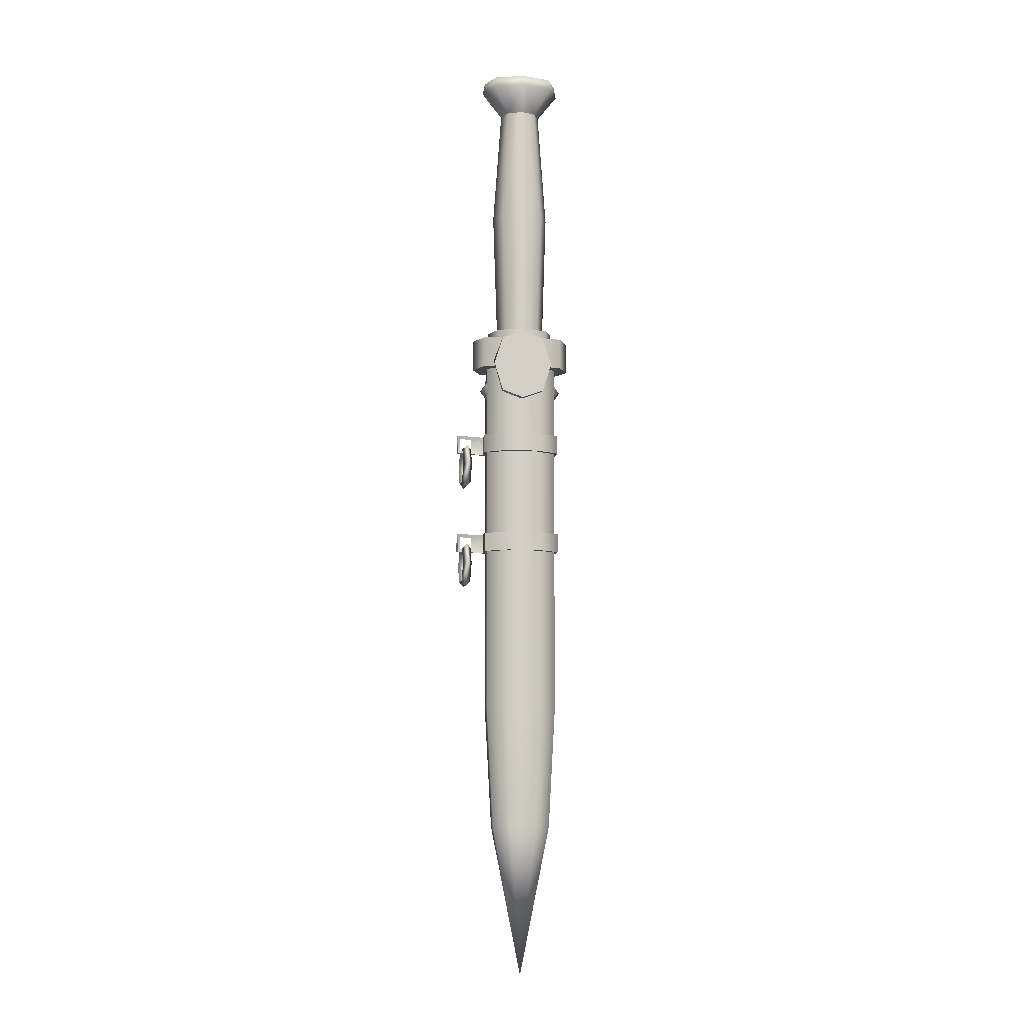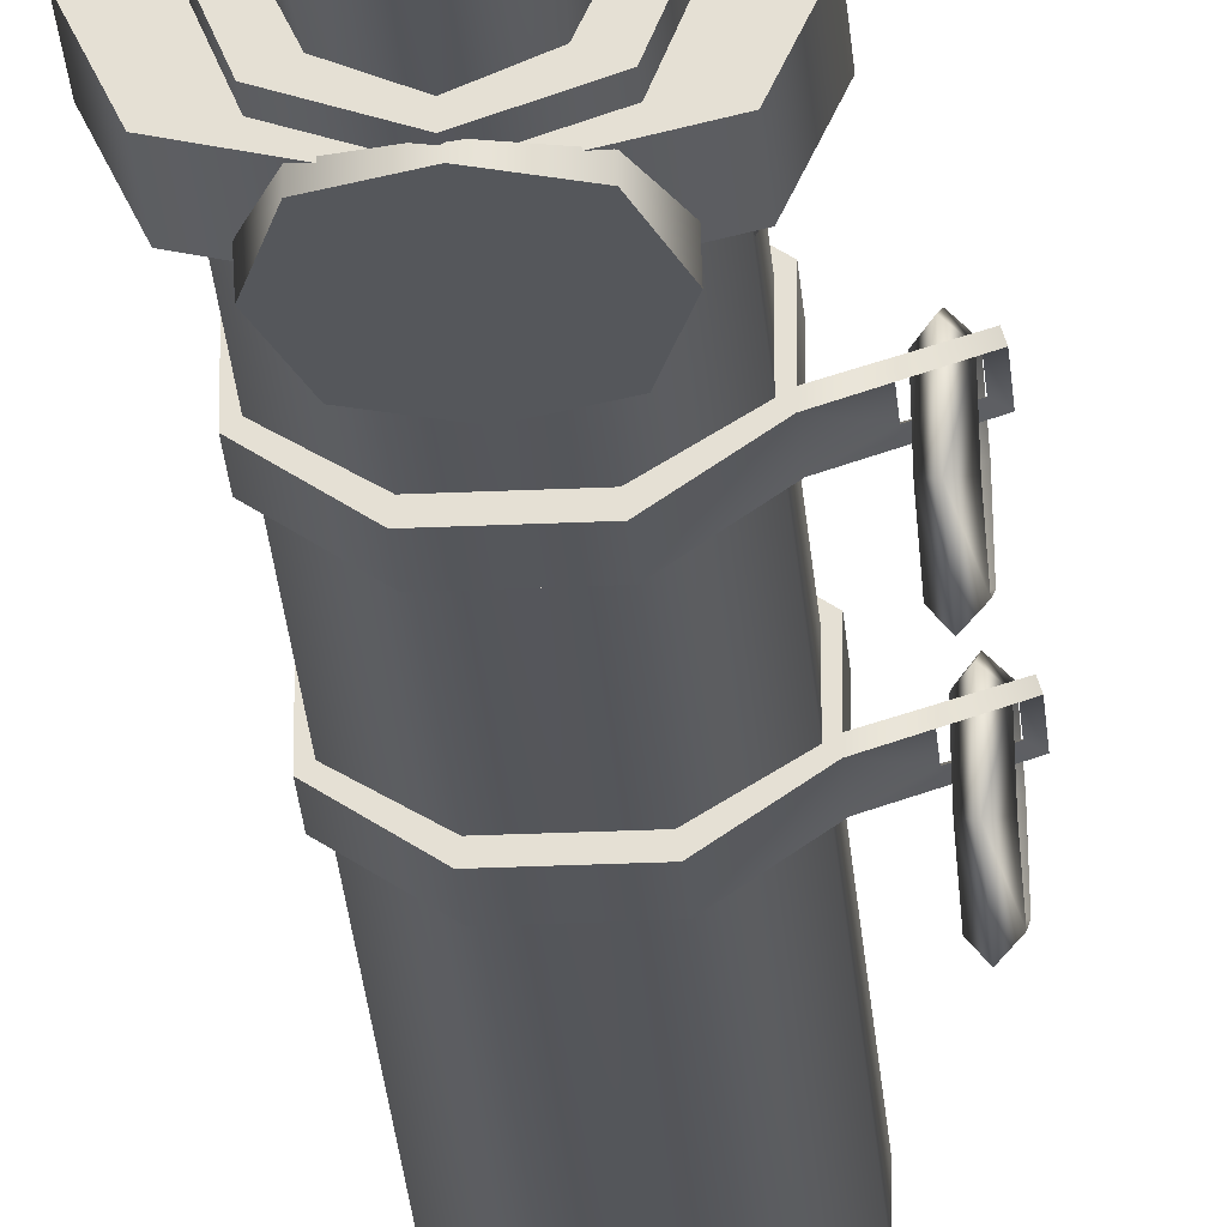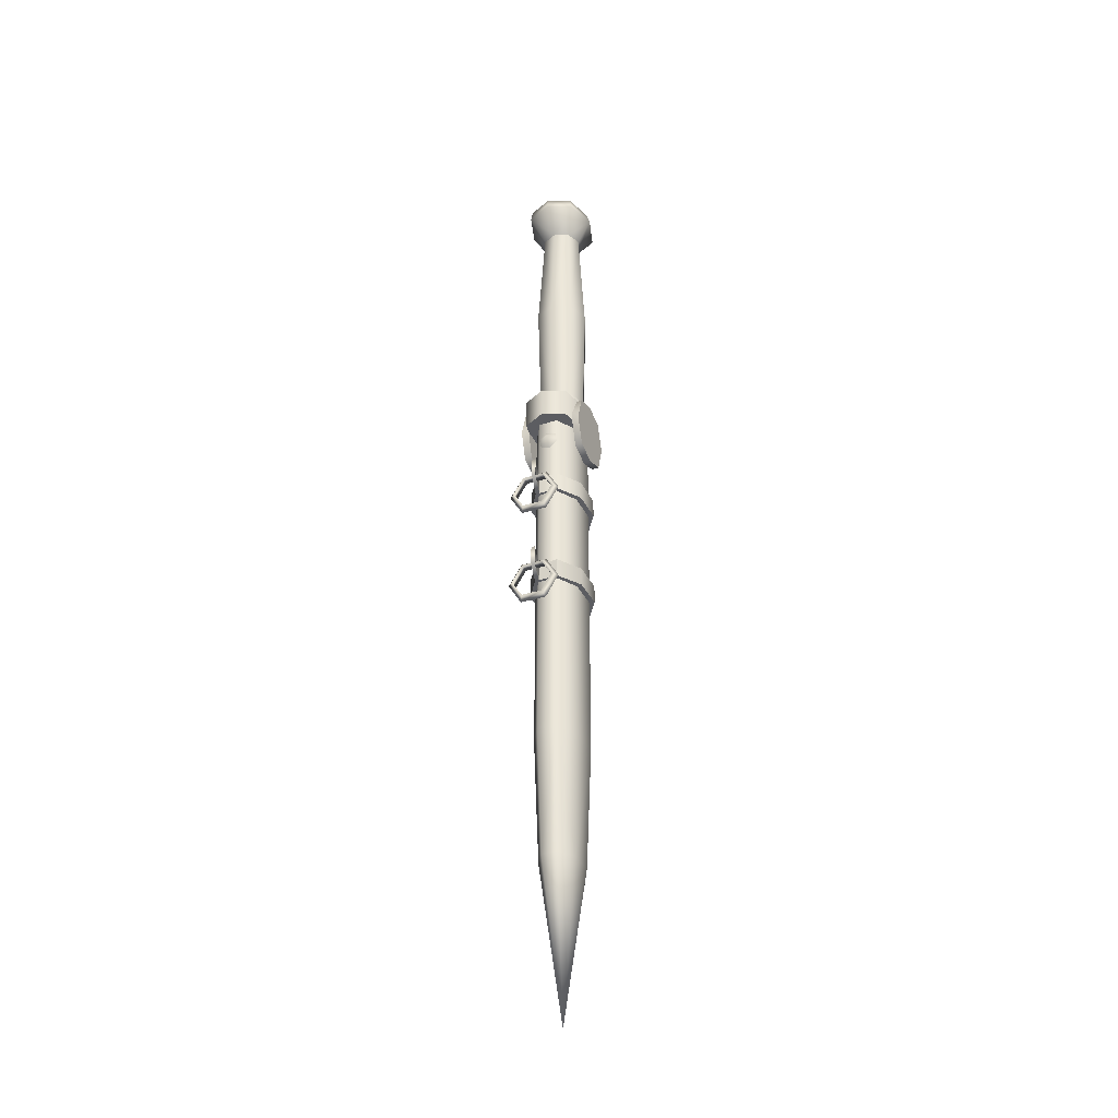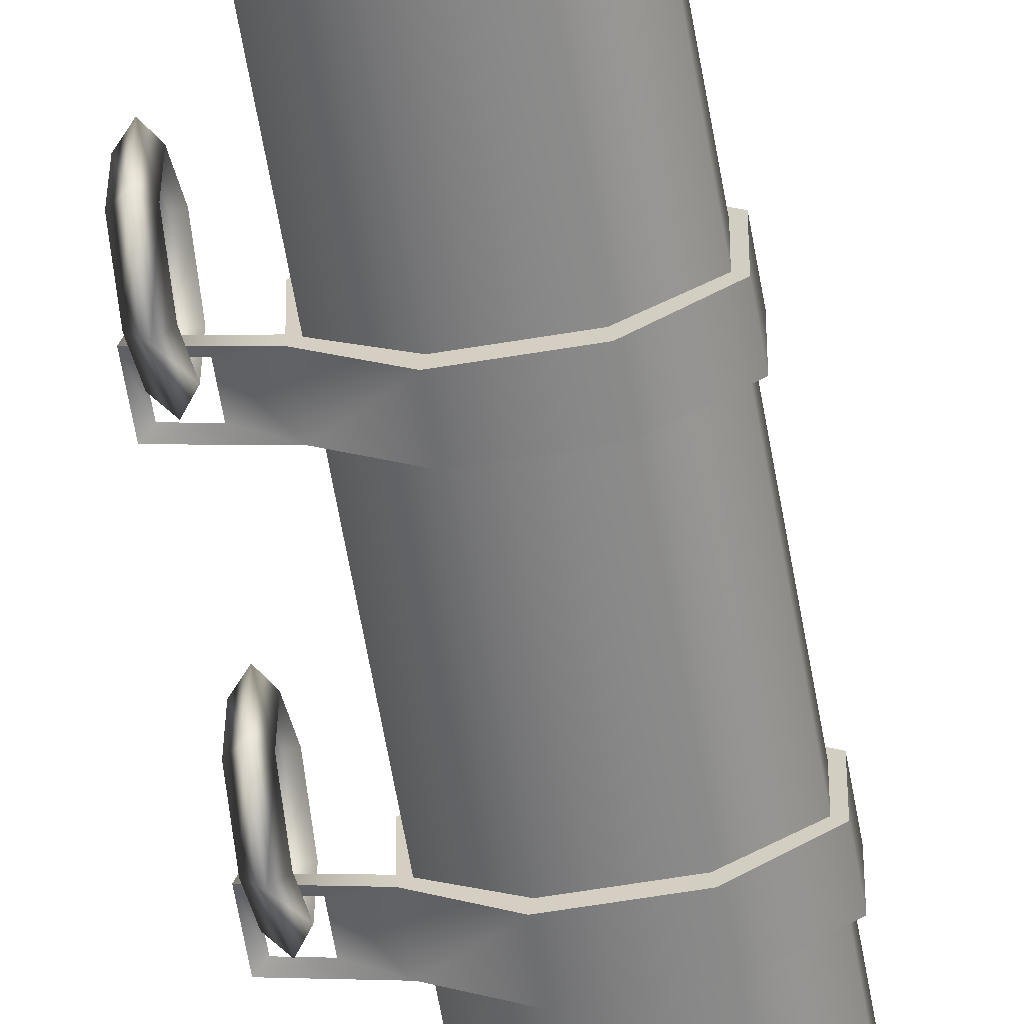
<metadata>
{"format":"obj","ext":"obj","renderer":"f3d","projection":"perspective","resolution":1024,"background":"white","views":[{"elev":-8.4,"azim":-7.9,"up":"+Y"},{"elev":-26.6,"azim":-175.8,"up":"+Z"},{"elev":-36.6,"azim":-66.1,"up":"+Y"},{"elev":-60.7,"azim":9.7,"up":"+Z"}]}
</metadata>
<code>
g mesh03
v -1.26 -8.091 -0.5683
v -1.26 -8.496 -0.3317
v -1.472 -8.493 -0.3246
v -1.472 -8.088 -0.5619
v -1.36 -8.087 -0.692
v -1.359 -8.604 -0.3926
v -1.249 -8.501 0.1335
v -1.461 -8.497 0.1384
v -1.345 -8.609 0.1988
v -1.24 -8.099 0.3654
v -1.452 -8.095 0.3681
v -1.334 -8.099 0.4933
v -1.24 -7.697 0.1353
v -1.453 -7.696 0.1381
v -1.335 -7.588 0.2013
v -1.251 -7.692 -0.3282
v -1.464 -7.692 -0.324
v -1.349 -7.582 -0.3876
v -1.26 -10.56 -0.5684
v -1.26 -10.97 -0.3318
v -1.472 -10.97 -0.3247
v -1.472 -10.56 -0.562
v -1.36 -10.56 -0.692
v -1.359 -11.08 -0.3926
v -1.249 -10.97 0.1335
v -1.461 -10.97 0.1383
v -1.345 -11.08 0.1987
v -1.24 -10.57 0.3653
v -1.452 -10.57 0.3681
v -1.334 -10.57 0.4932
v -1.24 -10.17 0.1353
v -1.453 -10.17 0.1381
v -1.335 -10.06 0.2013
v -1.251 -10.16 -0.3283
v -1.464 -10.16 -0.3241
v -1.349 -10.05 -0.3877
v -0.3534 -14.06 -0.5101
v 0.3534 -14.06 -0.5101
v 0.3534 -5.642 -0.5101
v -0.3534 -5.642 -0.5101
v -0.8368 -14.06 -0.2155
v -0.8368 -5.642 -0.2154
v -0.8368 -5.642 0.2154
v -0.8368 -14.06 0.2155
v -0.2883 -16.94 -0.4162
v 0 -20.44 0
v 0.2883 -16.94 -0.4162
v -0.6826 -16.94 0.1758
v -0.6826 -16.94 -0.1758
v 0.3534 -5.642 0.5101
v 0.3534 -14.06 0.5101
v -0.3534 -14.06 0.5101
v -0.3534 -5.642 0.5101
v 0.2883 -16.94 0.4162
v -0.2883 -16.94 0.4162
v 0.8368 -14.06 0.2155
v 0.8368 -5.642 0.2154
v 0.8368 -5.642 -0.2154
v 0.8368 -14.06 -0.2155
v 0.6826 -16.94 -0.1758
v 0.6826 -16.94 0.1758
v -0.3534 -5.642 0.5101
v -0.8368 -5.642 0.2154
v -0.8368 -5.642 -0.2154
v -0.3534 -5.642 -0.5101
v 0.3534 -5.642 0.5101
v 0.3534 -5.642 -0.5101
v 0.8368 -5.642 -0.2154
v 0.8368 -5.642 0.2154
v 0.9103 -7.328 -0.2715
v 0.9103 -7.771 -0.2715
v 0.9103 -7.771 0.2715
v 0.9103 -7.328 0.2715
v 0.3747 -7.328 -0.6294
v 0.3747 -7.771 -0.6294
v -0.3747 -7.328 -0.6294
v -0.3747 -7.771 -0.6294
v -0.9037 -7.328 -0.2702
v -0.9037 -7.771 -0.2702
v -0.9103 -7.328 0.2715
v -0.3747 -7.328 0.6294
v -0.3747 -7.771 0.6294
v -0.9103 -7.771 0.2715
v 0.3747 -7.328 0.6294
v 0.3747 -7.771 0.6294
v -1.57 -7.328 -0.06153
v -1.57 -7.771 -0.06153
v -1.486 -7.695 -0.0452
v -1.486 -7.403 -0.0452
v -1.21 -7.695 -0.1317
v -1.21 -7.403 -0.1317
v 0.9103 -9.8 -0.2715
v 0.9103 -10.24 -0.2715
v 0.9103 -10.24 0.2715
v 0.9103 -9.8 0.2715
v 0.3747 -9.8 -0.6294
v 0.3747 -10.24 -0.6294
v -0.3747 -9.8 -0.6294
v -0.3747 -10.24 -0.6294
v -0.9037 -9.8 -0.2702
v -0.9037 -10.24 -0.2702
v -0.9103 -9.8 0.2715
v -0.3747 -9.8 0.6294
v -0.3747 -10.24 0.6294
v -0.9103 -10.24 0.2715
v 0.3747 -9.8 0.6294
v 0.3747 -10.24 0.6294
v -1.57 -9.8 -0.06153
v -1.57 -10.24 -0.06153
v -1.486 -10.17 -0.0452
v -1.486 -9.875 -0.0452
v -1.21 -10.17 -0.1317
v -1.21 -9.875 -0.1317
v 0.3747 -7.328 0.6294
v 0.3747 -7.328 -0.6294
v 0.9103 -7.328 -0.2715
v 0.9103 -7.328 0.2715
v -0.3747 -7.328 0.6294
v -0.3747 -7.328 -0.6294
v -0.9103 -7.328 0.2715
v -0.9037 -7.328 -0.2702
v 0.3747 -7.771 0.6294
v 0.9103 -7.771 0.2715
v 0.9103 -7.771 -0.2715
v 0.3747 -7.771 -0.6294
v -0.3747 -7.771 0.6294
v -0.3747 -7.771 -0.6294
v -0.9037 -7.771 -0.2702
v -0.9103 -7.771 0.2715
v 0.3747 -10.24 0.6294
v 0.9103 -10.24 0.2715
v 0.9103 -10.24 -0.2715
v 0.3747 -10.24 -0.6294
v -0.3747 -10.24 0.6294
v -0.3747 -10.24 -0.6294
v -0.9037 -10.24 -0.2702
v -0.9103 -10.24 0.2715
v 0.3747 -9.8 0.6294
v 0.3747 -9.8 -0.6294
v 0.9103 -9.8 -0.2715
v 0.9103 -9.8 0.2715
v -0.3747 -9.8 0.6294
v -0.3747 -9.8 -0.6294
v -0.9103 -9.8 0.2715
v -0.9037 -9.8 -0.2702
v -1.57 -7.771 -0.06153
v -1.57 -7.328 -0.06153
v -1.546 -7.328 0.01463
v -1.546 -7.771 0.01463
v -0.9047 -7.771 -0.176
v -0.9037 -7.771 -0.2702
v -0.9047 -7.328 -0.176
v -0.9037 -7.328 -0.2702
v -1.57 -10.24 -0.06153
v -1.57 -9.8 -0.06153
v -1.546 -9.8 0.01463
v -1.546 -10.24 0.01463
v -0.9047 -10.24 -0.176
v -0.9037 -10.24 -0.2702
v -0.9047 -9.8 -0.176
v -0.9037 -9.8 -0.2702
v -0.9046 -7.771 -0.1753
v -0.9046 -7.328 -0.1753
v -0.9103 -9.8 0.2715
v -0.9103 -10.24 0.2715
v -0.9046 -10.24 -0.1753
v -0.9046 -9.8 -0.1753
v 0.8344 -6.352 -0.1703
v 0.8344 -6.427 0.06084
v 0.8344 -6.265 0.2414
v 0.8345 -6.027 0.1909
v 0.8346 -5.952 -0.04022
v 0.8345 -6.114 -0.2208
v 0.9984 -6.19 0.0103
v -0.8346 -6.352 -0.1703
v -0.8346 -6.427 0.06084
v -0.8346 -6.265 0.2414
v -0.8345 -6.027 0.1909
v -0.8344 -5.952 -0.04022
v -0.8345 -6.114 -0.2208
v -0.9984 -6.19 0.01032
v -1.486 -7.695 -0.0452
v -1.546 -7.771 0.01463
v -1.546 -7.328 0.01463
v -1.486 -7.403 -0.0452
v -1.21 -7.695 -0.1317
v -0.9047 -7.771 -0.176
v -1.21 -7.403 -0.1317
v -0.9047 -7.328 -0.176
v -1.486 -10.17 -0.0452
v -1.546 -10.24 0.01463
v -1.546 -9.8 0.01463
v -1.486 -9.875 -0.0452
v -1.21 -10.17 -0.1317
v -0.9047 -10.24 -0.176
v -1.21 -9.875 -0.1317
v -0.9047 -9.8 -0.176
f 4 3 2 1
f 6 3 4 5
f 5 1 2 6
f 8 7 2 3
f 6 9 8 3
f 9 6 2 7
f 8 11 10 7
f 12 11 8 9
f 9 7 10 12
f 14 13 10 11
f 12 15 14 11
f 15 12 10 13
f 14 17 16 13
f 18 17 14 15
f 15 13 16 18
f 4 1 16 17
f 18 5 4 17
f 5 18 16 1
f 22 21 20 19
f 24 21 22 23
f 23 19 20 24
f 26 25 20 21
f 24 27 26 21
f 27 24 20 25
f 26 29 28 25
f 30 29 26 27
f 27 25 28 30
f 32 31 28 29
f 30 33 32 29
f 33 30 28 31
f 32 35 34 31
f 36 35 32 33
f 33 31 34 36
f 22 19 34 35
f 36 23 22 35
f 23 36 34 19
f 40 39 38 37
f 44 43 42 41
f 47 46 45
f 49 46 48
f 38 47 45 37
f 49 48 44 41
f 37 41 42 40
f 49 45 46
f 45 49 41 37
f 53 52 51 50
f 55 46 54
f 51 52 55 54
f 52 53 43 44
f 46 55 48
f 55 52 44 48
f 59 58 57 56
f 61 46 60
f 61 60 59 56
f 51 56 57 50
f 61 54 46
f 54 61 56 51
f 38 39 58 59
f 46 47 60
f 47 38 59 60
f 65 64 63 62
f 67 65 62 66
f 66 69 68 67
f 73 72 71 70
f 71 75 74 70
f 74 75 77 76
f 77 79 78 76
f 83 82 81 80
f 81 82 85 84
f 85 72 73 84
f 89 88 87 86
f 88 90 79 87
f 90 91 78 79
f 91 89 86 78
f 95 94 93 92
f 93 97 96 92
f 96 97 99 98
f 99 101 100 98
f 105 104 103 102
f 103 104 107 106
f 107 94 95 106
f 111 110 109 108
f 110 112 101 109
f 112 113 100 101
f 113 111 108 100
f 117 116 115 114
f 114 115 119 118
f 121 120 118 119
f 125 124 123 122
f 127 125 122 126
f 126 129 128 127
f 133 132 131 130
f 135 133 130 134
f 134 137 136 135
f 141 140 139 138
f 138 139 143 142
f 145 144 142 143
f 149 148 147 146
f 151 150 149 146
f 153 147 148 152
f 157 156 155 154
f 159 158 157 154
f 161 155 156 160
f 163 162 83 80
f 167 166 165 164
f 173 174 168
f 168 174 169
f 169 174 170
f 170 174 171
f 171 174 172
f 172 174 173
f 175 181 180
f 176 181 175
f 177 181 176
f 178 181 177
f 179 181 178
f 180 181 179
f 185 184 183 182
f 182 183 187 186
f 186 187 189 188
f 188 189 184 185
f 193 192 191 190
f 190 191 195 194
f 194 195 197 196
f 196 197 192 193
g mesh02
v -0.7924 -4.7 0.00049
v -0.5941 -4.7 0.4712
v -0.5939 -4.913 0.4729
v -0.7926 -4.913 9e-05
v -0.0011 -4.7 0.67
v 0 -4.913 0.6689
v -1.186 -4.913 0.00012
v -0.9407 -4.913 0.5122
v -0.9407 -5.644 0.5122
v -1.186 -5.644 0.00015
v 0 -4.913 0.7246
v 0 -5.644 0.7246
v 0.5939 -4.913 0.4729
v 0.5941 -4.7 0.4712
v 0.7924 -4.7 0.00049
v 0.7926 -4.913 9e-05
v 0.9407 -5.644 0.5122
v 0.9407 -4.913 0.5122
v 1.186 -4.913 0.00012
v 1.186 -5.644 0.00015
v -0.5939 -4.913 -0.4729
v -0.5941 -4.7 -0.4712
v 0 -4.913 -0.6689
v -0.0011 -4.7 -0.67
v -0.9407 -5.644 -0.5122
v -0.9407 -4.913 -0.5122
v 0 -5.644 -0.7246
v 0 -4.913 -0.7246
v 0.5941 -4.7 -0.4712
v 0.5939 -4.913 -0.4729
v 0.9407 -4.913 -0.5122
v 0.9407 -5.644 -0.5122
v 0.684 -5.614 0.7329
v -0.5189 -6.276 0.7329
v -0.7253 -5.614 0.7329
v -0.5189 -4.951 0.7329
v -0.02065 -4.77 0.7329
v 0.4776 -4.951 0.7329
v 0.4777 -6.276 0.7329
v -0.02064 -6.457 0.7329
v 0.684 -5.614 -0.733
v -0.5189 -4.951 -0.733
v -0.7253 -5.614 -0.733
v -0.5189 -6.276 -0.733
v 0.4776 -4.951 -0.733
v -0.02065 -4.77 -0.733
v -0.02064 -6.457 -0.733
v 0.4777 -6.276 -0.733
v 0.4776 -4.951 0.6092
v -0.02065 -4.77 0.6469
v -0.5189 -4.951 0.6092
v 0.684 -5.508 0.5596
v -0.7253 -5.508 0.5596
v -0.5189 -6.276 0.5652
v 0.4777 -6.276 0.5652
v -0.02063 -6.457 0.5652
v -0.5189 -4.951 -0.6093
v -0.02065 -4.77 -0.6469
v 0.4776 -4.951 -0.6093
v -0.5189 -6.276 -0.5652
v -0.7253 -5.508 -0.5596
v 0.684 -5.508 -0.5596
v 0.4777 -6.276 -0.5652
v -0.02063 -6.457 -0.5652
v 0.4776 -4.951 0.6092
v 0.684 -5.508 0.5596
v 0.684 -5.614 0.7329
v 0.4776 -4.951 0.7329
v -0.02065 -4.77 0.6469
v -0.02065 -4.77 0.7329
v -0.5189 -4.951 0.6092
v -0.5189 -4.951 0.7329
v -0.7253 -5.508 0.5596
v -0.7253 -5.614 0.7329
v -0.5189 -6.276 0.5652
v -0.5189 -6.276 0.7329
v -0.02063 -6.457 0.5652
v -0.02064 -6.457 0.7329
v 0.4777 -6.276 0.5652
v 0.4777 -6.276 0.7329
v 0.684 -5.614 -0.733
v 0.684 -5.508 -0.5596
v 0.4776 -4.951 -0.6093
v 0.4776 -4.951 -0.733
v -0.02065 -4.77 -0.6469
v -0.02065 -4.77 -0.733
v -0.5189 -4.951 -0.6093
v -0.5189 -4.951 -0.733
v -0.7253 -5.508 -0.5596
v -0.7253 -5.614 -0.733
v -0.5189 -6.276 -0.5652
v -0.5189 -6.276 -0.733
v -0.02063 -6.457 -0.5652
v -0.02064 -6.457 -0.733
v 0.4777 -6.276 -0.5652
v 0.4777 -6.276 -0.733
v 0.9407 -5.644 0.5122
v 1.186 -5.644 0.00015
v 0.9407 -5.644 -0.5122
v 0 -5.644 -0.7246
v -0.9407 -5.644 0.5122
v 0 -5.644 0.7246
v -0.9407 -5.644 -0.5122
v -1.186 -5.644 0.00015
v -0.7926 -4.913 9e-05
v -0.5939 -4.913 0.4729
v -0.9407 -4.913 0.5122
v -1.186 -4.913 0.00012
v 0 -4.913 0.6689
v 0 -4.913 0.7246
v 0.9407 -4.913 0.5122
v 0.5939 -4.913 0.4729
v 0.7926 -4.913 9e-05
v 1.186 -4.913 0.00012
v -0.9407 -4.913 -0.5122
v -0.5939 -4.913 -0.4729
v 0 -4.913 -0.7246
v 0 -4.913 -0.6689
v 0.5939 -4.913 -0.4729
v 0.9407 -4.913 -0.5122
v -0.683 -15.42 0
v -0.683 -5.511 0
v 0 -5.511 0.1816
v 0 -15.42 0.1816
v 0 -19.22 0
v 0 -5.511 -0.1816
v -0.683 -5.511 0
v -0.683 -15.42 0
v 0 -15.42 -0.1816
v 0 -19.22 0
v 0 -5.511 0.1816
v 0.683 -5.511 0
v 0.683 -15.42 0
v 0 -15.42 0.1816
v 0 -19.22 0
v 0.683 -15.42 0
v 0.683 -5.511 0
v 0 -5.511 -0.1816
v 0 -15.42 -0.1816
v 0 -19.22 0
v -0.4811 -1.727 0.4364
v -0.6737 -1.727 0
v -0.4747 1.02 0
v -0.3357 1.02 0.3249
v 0 -1.727 0.6202
v 0 1.02 0.4618
v -0.393 -4.7 0.3839
v -0.5746 -4.7 -0.0009
v 0.00026 -4.7 0.5459
v 0.4747 1.02 0
v 0.6737 -1.727 0
v 0.4811 -1.727 0.4364
v 0.3357 1.02 0.3249
v 0.393 -4.7 0.3839
v 0.5746 -4.7 -0.0009
v -0.4811 -1.727 -0.4364
v -0.3357 1.02 -0.3249
v 0 -1.727 -0.6202
v 0 1.02 -0.4618
v -0.393 -4.7 -0.3839
v 0.00026 -4.7 -0.5459
v 0.4811 -1.727 -0.4364
v 0.3357 1.02 -0.3249
v 0.393 -4.7 -0.3839
v -0.5746 -4.7 -0.0009
v -0.393 -4.7 0.3839
v -0.5941 -4.7 0.4712
v -0.7924 -4.7 0.00049
v 0.00026 -4.7 0.5459
v -0.0011 -4.7 0.67
v 0.5941 -4.7 0.4712
v 0.393 -4.7 0.3839
v 0.5746 -4.7 -0.0009
v 0.7924 -4.7 0.00049
v -0.5941 -4.7 -0.4712
v -0.393 -4.7 -0.3839
v -0.0011 -4.7 -0.67
v 0.00026 -4.7 -0.5459
v 0.393 -4.7 -0.3839
v 0.5941 -4.7 -0.4712
v 0 1.02 0.4618
v -0.3357 1.02 0.3249
v -0.7077 1.618 0.5686
v 0 1.618 0.7924
v -0.4747 1.02 0
v -0.9487 1.618 0
v -0.6693 1.882 0.529
v 0 1.995 0
v 0 1.882 0.7191
v -0.8985 1.882 0
v 0.7077 1.618 0.5686
v 0.3357 1.02 0.3249
v 0.9487 1.618 0
v 0.4747 1.02 0
v 0.6693 1.882 0.529
v 0.8985 1.882 0
v -0.7077 1.618 -0.5686
v -0.3357 1.02 -0.3249
v 0 1.02 -0.4618
v 0 1.618 -0.7924
v 0 1.882 -0.7191
v -0.6693 1.882 -0.529
v 0.3357 1.02 -0.3249
v 0.7077 1.618 -0.5686
v 0.6693 1.882 -0.529
f 201 200 199 198
f 200 203 202 199
f 207 206 205 204
f 206 209 208 205
f 213 212 211 210
f 210 211 202 203
f 217 216 215 214
f 214 215 208 209
f 201 198 219 218
f 218 219 221 220
f 207 204 223 222
f 222 223 225 224
f 213 227 226 212
f 227 220 221 226
f 217 229 228 216
f 229 224 225 228
f 233 232 231 230
f 235 234 233 230
f 231 237 236 230
f 241 240 239 238
f 239 243 242 238
f 245 244 241 238
f 248 247 246
f 252 251 250 249
f 252 253 251
f 256 255 254
f 260 259 258 257
f 257 261 260
f 265 264 263 262
f 267 265 262 266
f 269 267 266 268
f 271 269 268 270
f 273 271 270 272
f 275 273 272 274
f 277 275 274 276
f 264 277 276 263
f 281 280 279 278
f 283 282 280 281
f 285 284 282 283
f 287 286 284 285
f 289 288 286 287
f 291 290 288 289
f 293 292 290 291
f 278 279 292 293
f 297 296 295 294
f 297 294 299 298
f 298 301 300 297
f 305 304 303 302
f 304 307 306 303
f 311 310 309 308
f 308 309 306 307
f 305 302 313 312
f 312 313 315 314
f 311 317 316 310
f 317 314 315 316
f 321 320 319 318
f 321 318 322
f 326 325 324 323
f 327 325 326
f 331 330 329 328
f 332 330 331
f 336 335 334 333
f 336 333 337
f 341 340 339 338
f 343 341 338 342
f 345 344 338 339
f 344 346 342 338
f 350 349 348 347
f 343 342 349 350
f 352 348 349 351
f 351 349 342 346
f 354 353 339 340
f 356 355 353 354
f 345 339 353 357
f 357 353 355 358
f 360 347 348 359
f 356 360 359 355
f 352 361 359 348
f 361 358 355 359
f 365 364 363 362
f 364 367 366 363
f 371 370 369 368
f 368 369 366 367
f 365 362 373 372
f 372 373 375 374
f 371 377 376 370
f 377 374 375 376
f 381 380 379 378
f 380 383 382 379
f 386 385 384
f 384 385 387
f 381 386 384 380
f 380 384 387 383
f 381 378 389 388
f 388 389 391 390
f 392 385 386
f 393 385 392
f 381 388 392 386
f 388 390 393 392
f 397 396 395 394
f 394 395 382 383
f 399 385 398
f 387 385 399
f 397 394 399 398
f 394 383 387 399
f 397 401 400 396
f 401 390 391 400
f 398 385 402
f 402 385 393
f 397 398 402 401
f 401 402 393 390

</code>
